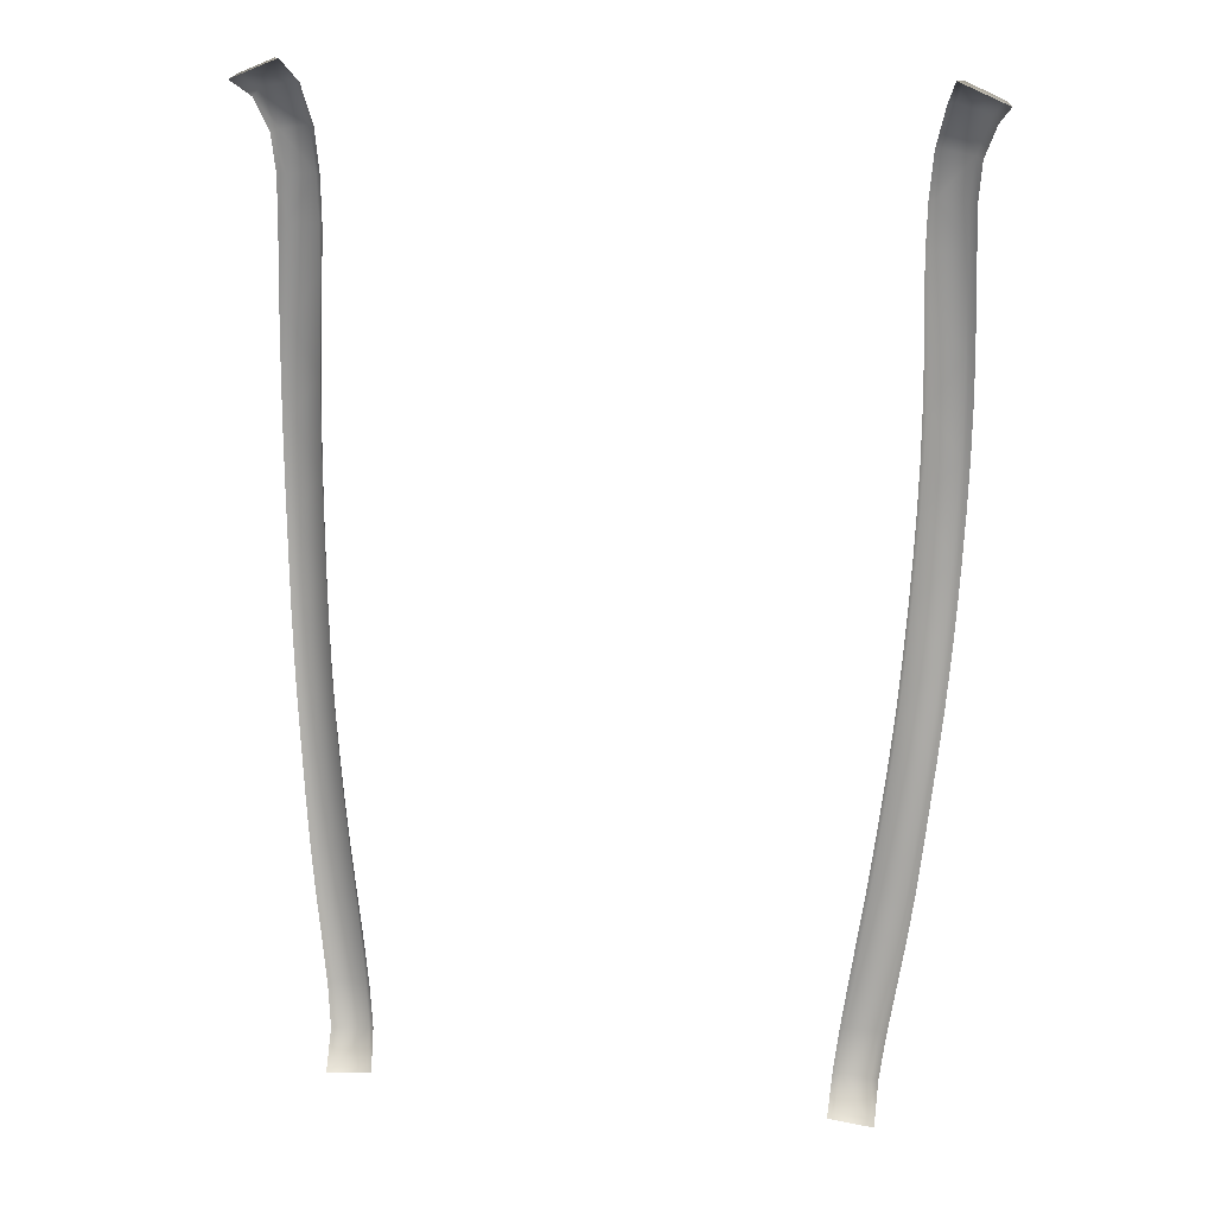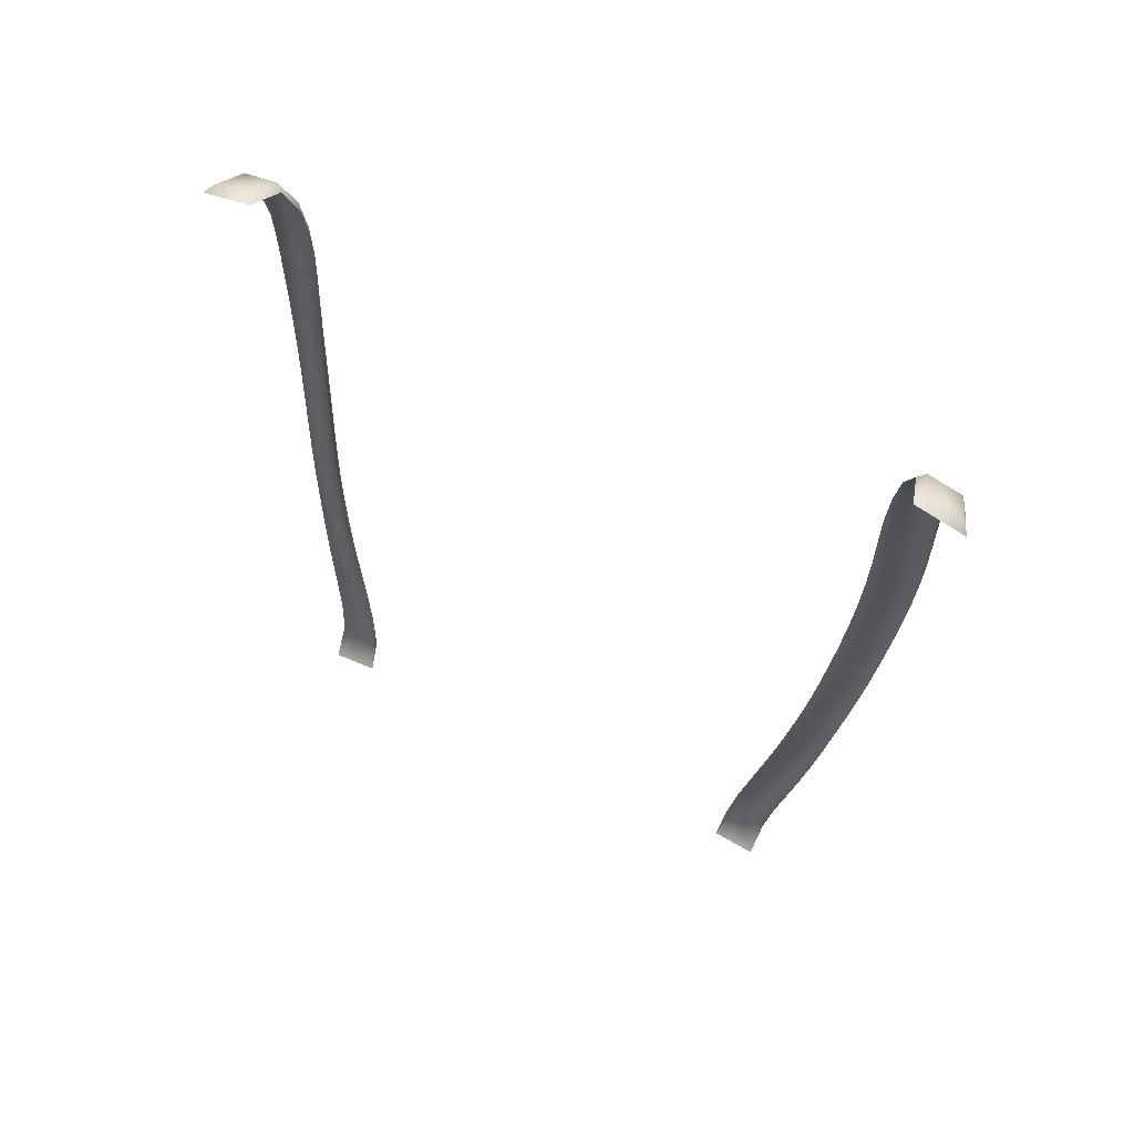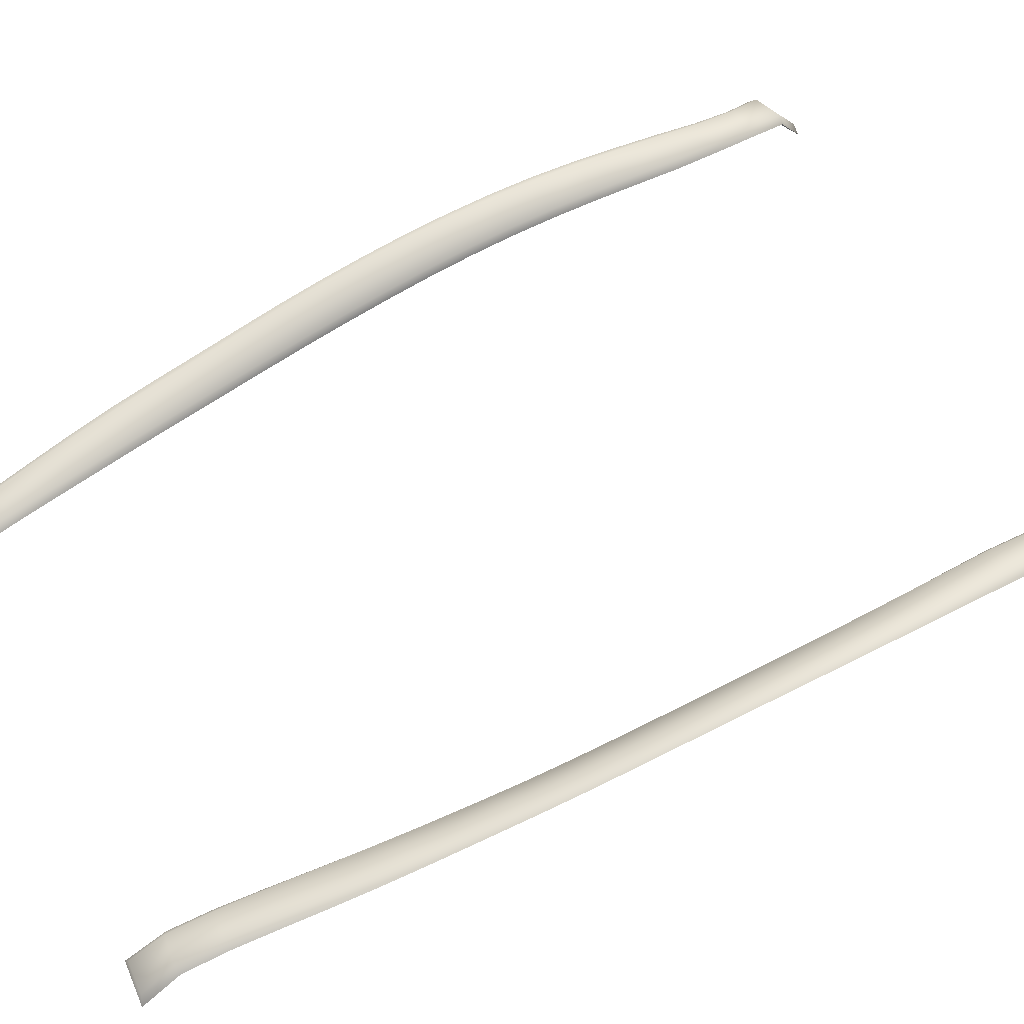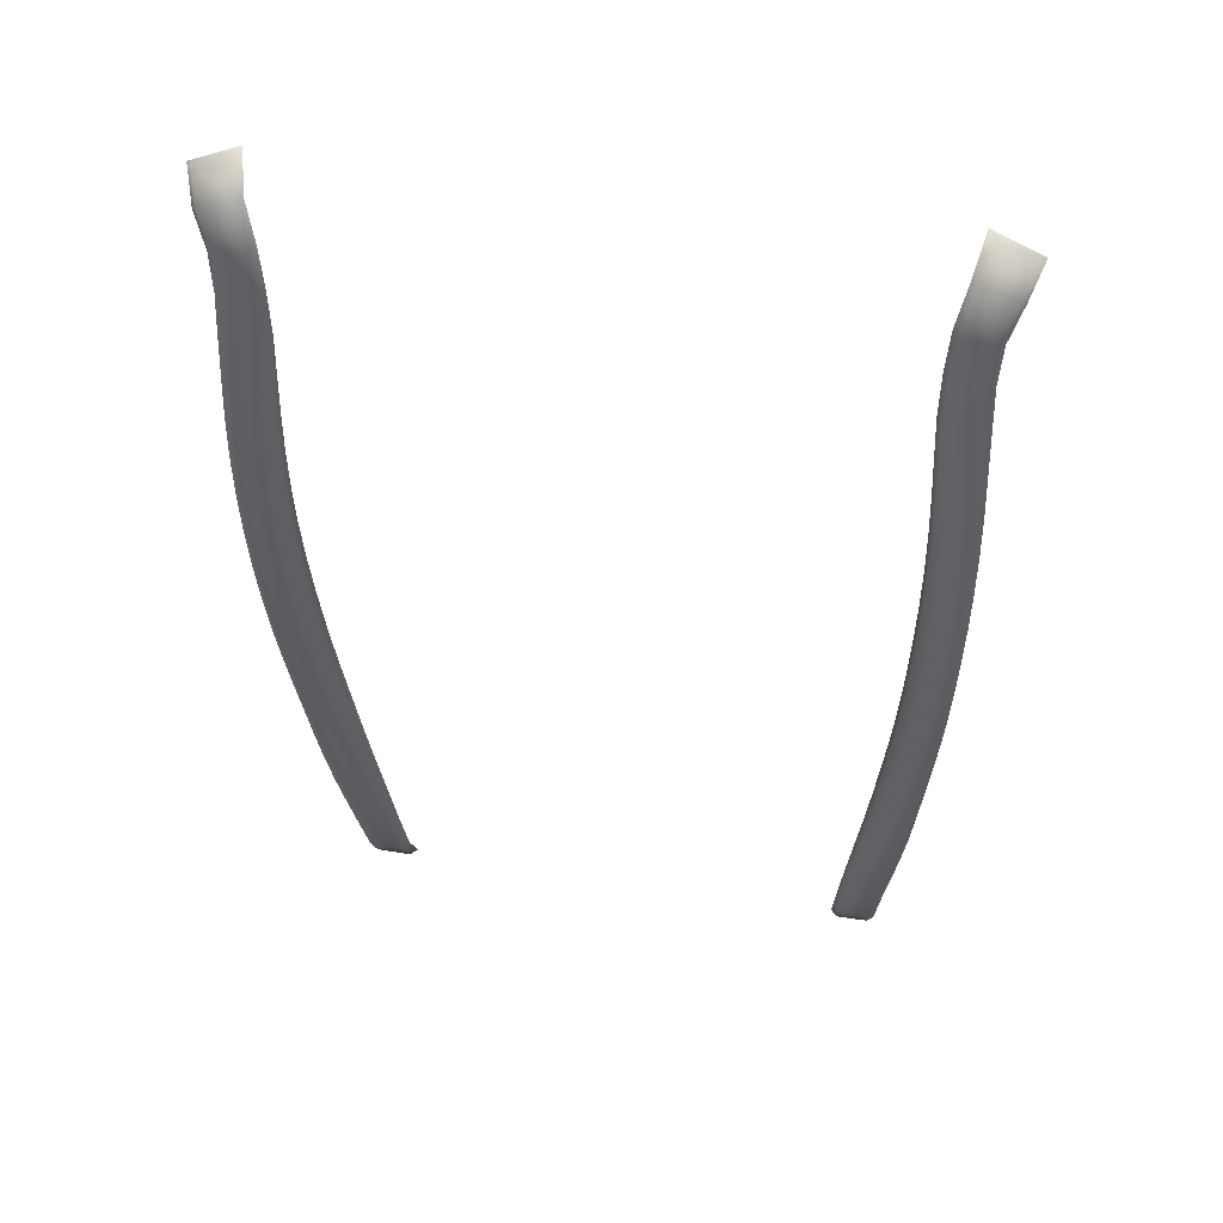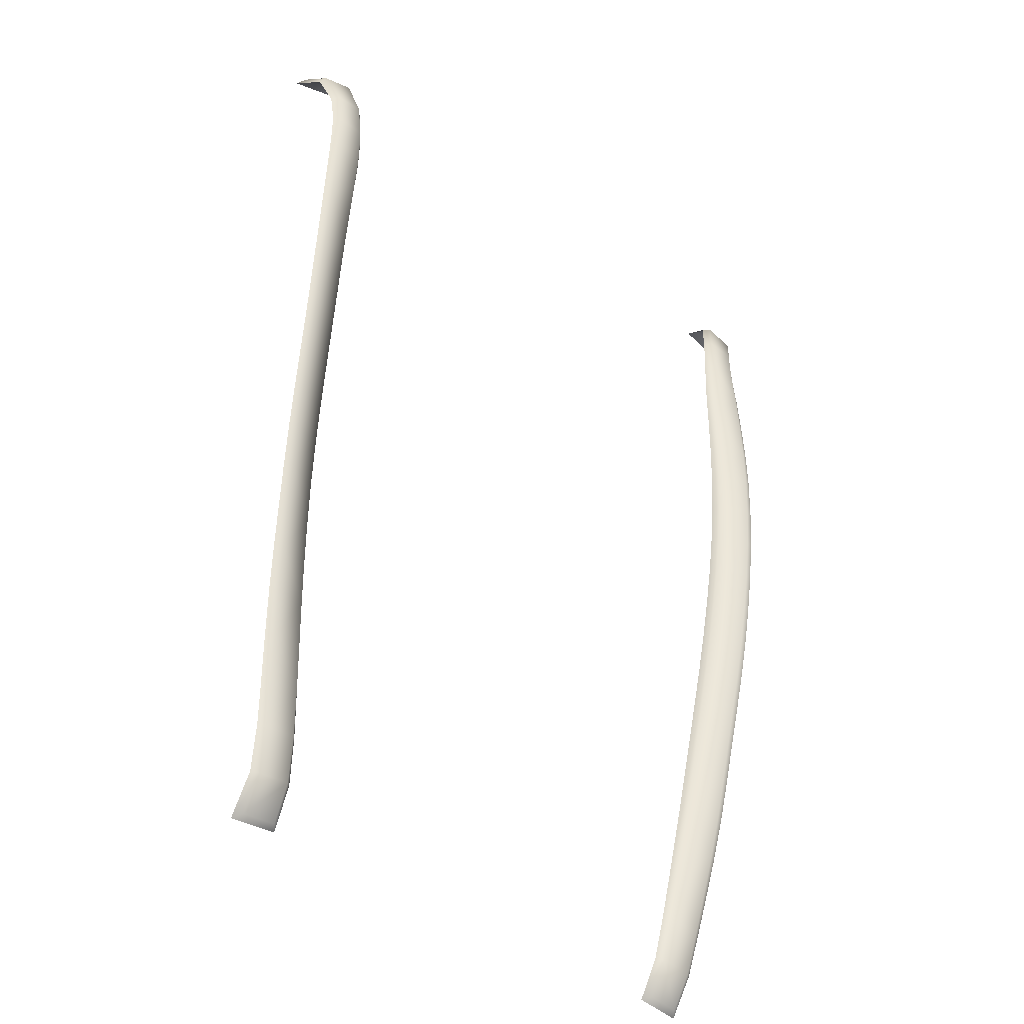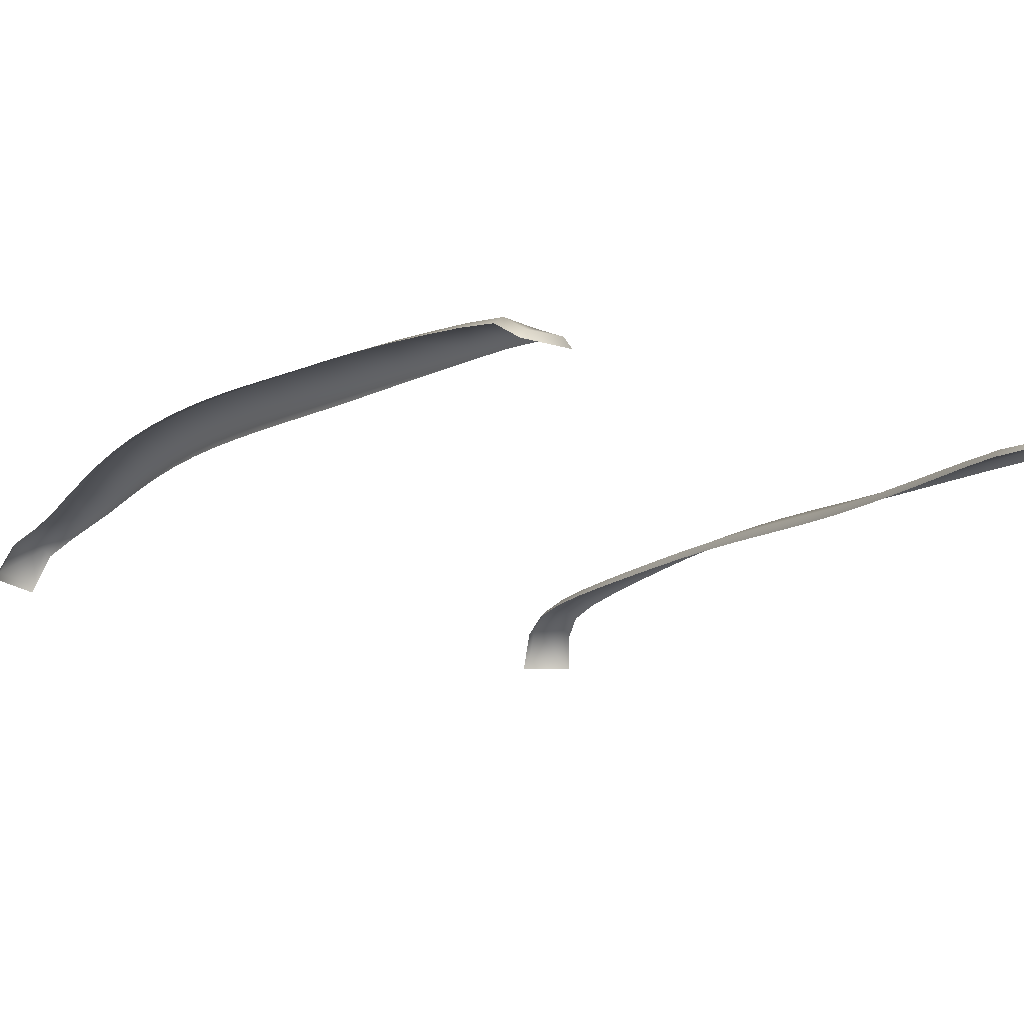
<metadata>
{"format":"obj","ext":"obj","renderer":"f3d","projection":"perspective","resolution":1024,"background":"white","views":[{"elev":22.9,"azim":10.0,"up":"+Z"},{"elev":71.0,"azim":26.2,"up":"+Z"},{"elev":52.1,"azim":-117.9,"up":"+Y"},{"elev":46.7,"azim":-169.7,"up":"+Z"},{"elev":-43.4,"azim":139.9,"up":"+Z"},{"elev":-19.5,"azim":150.6,"up":"+Y"}]}
</metadata>
<code>
g
v -15.58 18.98 -7.264
v -15.36 18.56 -9.635
v -15.12 18.14 -12
v -15.79 19.4 -4.902
v -13.32 18.01 -6.917
v -13.06 17.69 -9.271
v -14.82 17.69 -14.35
v -12.78 17.39 -11.63
v -15.99 19.84 -2.544
v -13.55 18.35 -4.572
v -12.47 17.09 -13.99
v -14.48 17.22 -16.7
v -16.15 20.26 -0.1743
v -13.75 18.73 -2.229
v -12.16 16.79 -16.36
v -14.14 16.72 -19.02
v -16.27 20.64 2.214
v -13.9 19.11 0.1169
v -11.86 16.46 -18.69
v -13.89 16.11 -21.23
v -13.86 14.83 -23.13
v -16.36 20.97 4.624
v -14.02 19.49 2.471
v -11.63 16.01 -20.94
v -11.52 14.93 -22.94
v -16.43 21.24 7.053
v -14.12 19.85 4.835
v -16.46 21.44 9.493
v -14.18 20.16 7.212
v -16.45 21.56 11.94
v -14.2 20.42 9.6
v -16.4 21.6 14.37
v -14.18 20.63 11.99
v -16.3 21.58 16.79
v -14.11 20.8 14.39
v -17.41 19.04 26.25
v -16.2 21.51 19.19
v -14.01 20.93 16.77
v -14.98 18.96 27.3
v -16.83 20.67 25.17
v -16.11 21.39 21.43
v -13.91 21.05 19.16
v -14.56 20.64 25.92
v -16.24 21.19 23.44
v -13.94 21.13 21.55
v -14.11 21.08 23.81
v 15.64 18.98 -7.264
v 15.42 18.56 -9.635
v 15.18 18.14 -12
v 15.85 19.4 -4.902
v 13.38 18.01 -6.917
v 13.12 17.69 -9.271
v 14.88 17.69 -14.35
v 12.84 17.39 -11.63
v 16.05 19.84 -2.544
v 13.61 18.35 -4.572
v 12.53 17.09 -13.99
v 14.54 17.22 -16.7
v 16.21 20.26 -0.1743
v 13.81 18.73 -2.229
v 12.22 16.79 -16.36
v 14.2 16.72 -19.02
v 16.33 20.64 2.214
v 13.96 19.11 0.1169
v 11.92 16.46 -18.69
v 13.95 16.11 -21.23
v 13.92 14.83 -23.13
v 16.42 20.97 4.624
v 14.08 19.49 2.471
v 11.69 16.01 -20.94
v 11.58 14.93 -22.94
v 16.49 21.24 7.053
v 14.18 19.85 4.835
v 16.52 21.44 9.493
v 14.24 20.16 7.212
v 16.51 21.56 11.94
v 14.26 20.42 9.6
v 16.46 21.6 14.37
v 14.24 20.63 11.99
v 16.36 21.58 16.79
v 14.17 20.8 14.39
v 17.47 19.04 26.25
v 16.26 21.51 19.19
v 14.07 20.93 16.77
v 15.04 18.96 27.3
v 16.89 20.67 25.17
v 16.17 21.39 21.43
v 13.97 21.05 19.16
v 14.62 20.64 25.92
v 16.3 21.19 23.44
v 14 21.13 21.55
v 14.17 21.08 23.81
v -14.93 18.75 -9.622
v -13.25 18.11 -9.354
v -13.48 18.44 -7.001
v -15.14 19.15 -7.25
v -12.99 17.8 -11.71
v -14.7 18.35 -11.98
v -13.71 18.79 -4.657
v -15.35 19.56 -4.889
v -14.41 17.93 -14.34
v -12.7 17.49 -14.08
v -13.89 19.17 -2.313
v -15.54 19.99 -2.536
v -12.42 17.18 -16.45
v -14.09 17.48 -16.69
v -14.04 19.56 0.03606
v -15.7 20.4 -0.172
v -13.76 17.01 -19.03
v -12.15 16.83 -18.79
v -14.17 19.94 2.396
v -15.82 20.78 2.212
v -11.93 16.34 -21.1
v -13.53 16.41 -21.33
v -13.51 15.29 -22.98
v -11.85 15.39 -22.86
v -14.26 20.29 4.769
v -15.91 21.12 4.619
v -14.33 20.61 7.159
v -15.98 21.39 7.045
v -14.37 20.86 9.561
v -16.02 21.6 9.481
v -14.37 21.06 11.97
v -16.02 21.75 11.92
v -14.32 21.22 14.37
v -15.98 21.8 14.35
v -14.24 21.34 16.77
v -15.89 21.81 16.77
v -14.18 21.44 19.16
v -15.81 21.77 19.17
v -14.93 20.96 25.97
v -15.31 19.44 27.22
v -17.09 19.49 26.44
v -16.58 20.94 25.48
v -14.23 21.51 21.54
v -15.74 21.68 21.45
v -15.91 21.5 23.55
v -14.43 21.42 23.81
v 14.99 18.75 -9.622
v 15.2 19.15 -7.25
v 13.54 18.44 -7.001
v 13.31 18.11 -9.354
v 13.05 17.8 -11.71
v 14.76 18.35 -11.98
v 15.41 19.56 -4.889
v 13.77 18.79 -4.657
v 14.47 17.93 -14.34
v 12.76 17.49 -14.08
v 15.6 19.99 -2.536
v 13.95 19.17 -2.313
v 12.48 17.18 -16.45
v 14.15 17.48 -16.69
v 15.76 20.4 -0.172
v 14.1 19.56 0.03606
v 13.82 17.01 -19.03
v 12.21 16.83 -18.79
v 15.88 20.78 2.212
v 14.23 19.94 2.396
v 11.99 16.34 -21.1
v 13.59 16.41 -21.33
v 13.57 15.29 -22.98
v 11.91 15.39 -22.86
v 15.97 21.12 4.619
v 14.32 20.29 4.769
v 16.04 21.39 7.045
v 14.39 20.61 7.159
v 16.08 21.6 9.481
v 14.43 20.86 9.561
v 16.08 21.75 11.92
v 14.43 21.06 11.97
v 16.04 21.8 14.35
v 14.38 21.22 14.37
v 15.95 21.81 16.77
v 14.3 21.34 16.77
v 15.87 21.77 19.17
v 14.24 21.44 19.16
v 14.99 20.96 25.97
v 16.64 20.94 25.48
v 17.15 19.49 26.44
v 15.37 19.44 27.22
v 15.8 21.68 21.45
v 14.29 21.51 21.54
v 15.97 21.5 23.55
v 14.49 21.42 23.81
g
f 93 96 95 94
f 97 98 93 94
f 95 96 100 99
f 101 98 97 102
f 100 104 103 99
f 105 106 101 102
f 103 104 108 107
f 109 106 105 110
f 108 112 111 107
f 113 114 109 110
f 115 114 113 116
f 111 112 118 117
f 118 120 119 117
f 119 120 122 121
f 122 124 123 121
f 123 124 126 125
f 126 128 127 125
f 127 128 130 129
f 131 134 133 132
f 130 136 135 129
f 137 134 131 138
f 135 136 137 138
f 139 142 141 140
f 143 142 139 144
f 141 146 145 140
f 147 148 143 144
f 145 146 150 149
f 151 148 147 152
f 150 154 153 149
f 155 156 151 152
f 153 154 158 157
f 159 156 155 160
f 161 162 159 160
f 158 164 163 157
f 163 164 166 165
f 166 168 167 165
f 167 168 170 169
f 170 172 171 169
f 171 172 174 173
f 174 176 175 173
f 177 180 179 178
f 175 176 182 181
f 183 184 177 178
f 182 184 183 181
f 6 94 95 5
f 5 95 99 10
f 10 99 103 14
f 14 103 107 18
f 18 107 111 23
f 23 111 117 27
f 27 117 119 29
f 29 119 121 31
f 31 121 123 33
f 33 123 125 35
f 35 125 127 38
f 38 127 129 42
f 42 129 135 45
f 45 135 138 46
f 46 138 131 43
f 43 131 132 39
f 39 132 133 36
f 36 133 134 40
f 40 134 137 44
f 44 137 136 41
f 41 136 130 37
f 37 130 128 34
f 34 128 126 32
f 32 126 124 30
f 30 124 122 28
f 28 122 120 26
f 26 120 118 22
f 22 118 112 17
f 17 112 108 13
f 13 108 104 9
f 9 104 100 4
f 4 100 96 1
f 1 96 93 2
f 2 93 98 3
f 3 98 101 7
f 7 101 106 12
f 12 106 109 16
f 16 109 114 20
f 20 114 115 21
f 21 115 116 25
f 25 116 113 24
f 24 113 110 19
f 19 110 105 15
f 15 105 102 11
f 11 102 97 8
f 8 97 94 6
f 48 139 140 47
f 47 140 145 50
f 50 145 149 55
f 55 149 153 59
f 59 153 157 63
f 63 157 163 68
f 68 163 165 72
f 72 165 167 74
f 74 167 169 76
f 76 169 171 78
f 78 171 173 80
f 80 173 175 83
f 83 175 181 87
f 87 181 183 90
f 90 183 178 86
f 86 178 179 82
f 82 179 180 85
f 85 180 177 89
f 89 177 184 92
f 92 184 182 91
f 91 182 176 88
f 88 176 174 84
f 84 174 172 81
f 81 172 170 79
f 79 170 168 77
f 77 168 166 75
f 75 166 164 73
f 73 164 158 69
f 69 158 154 64
f 64 154 150 60
f 60 150 146 56
f 56 146 141 51
f 51 141 142 52
f 52 142 143 54
f 54 143 148 57
f 57 148 151 61
f 61 151 156 65
f 65 156 159 70
f 70 159 162 71
f 71 162 161 67
f 67 161 160 66
f 66 160 155 62
f 62 155 152 58
f 58 152 147 53
f 53 147 144 49
f 49 144 139 48

</code>
